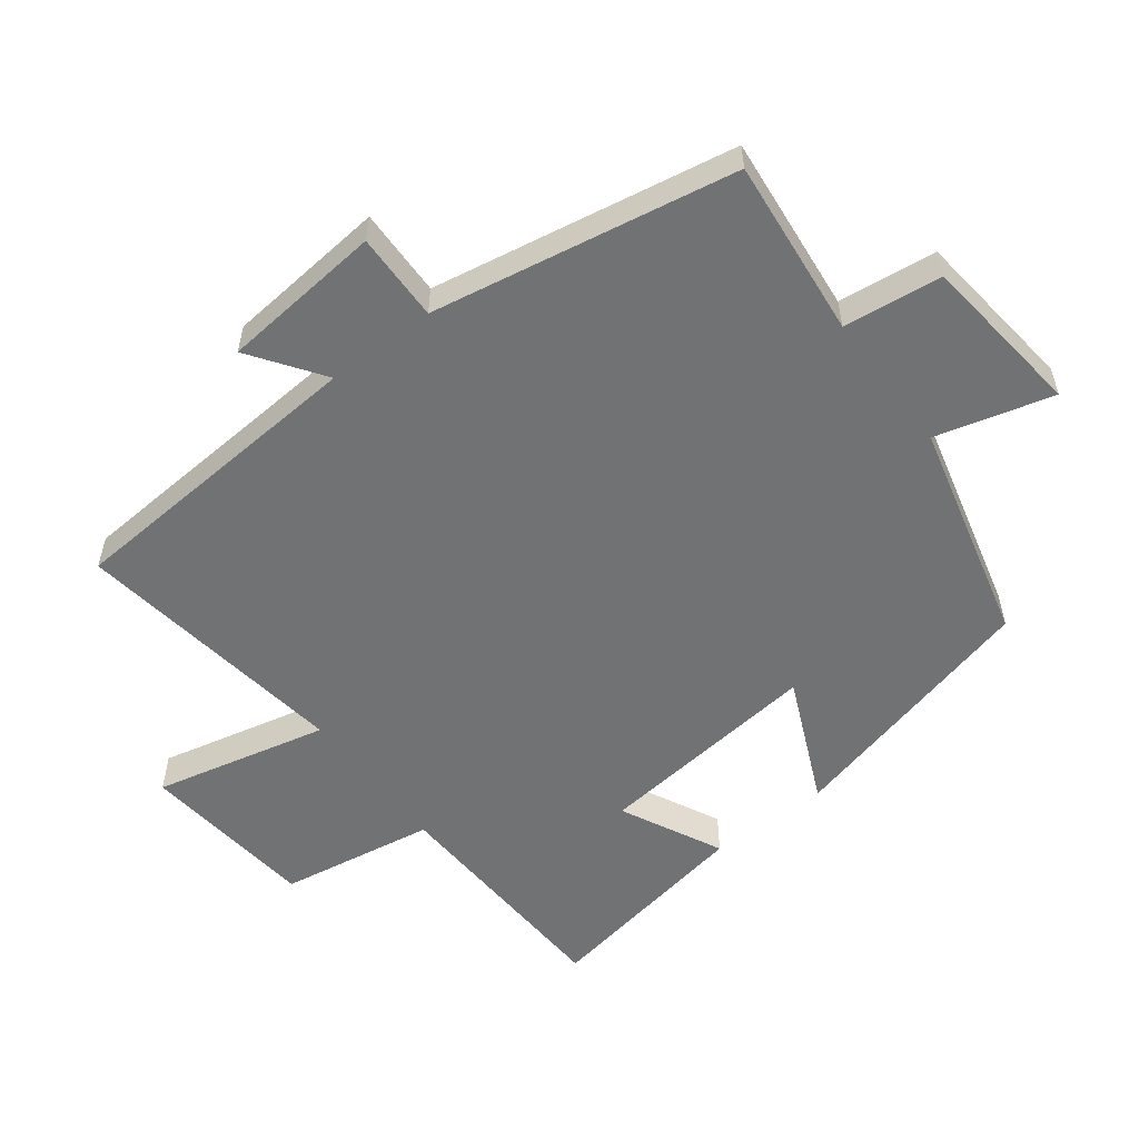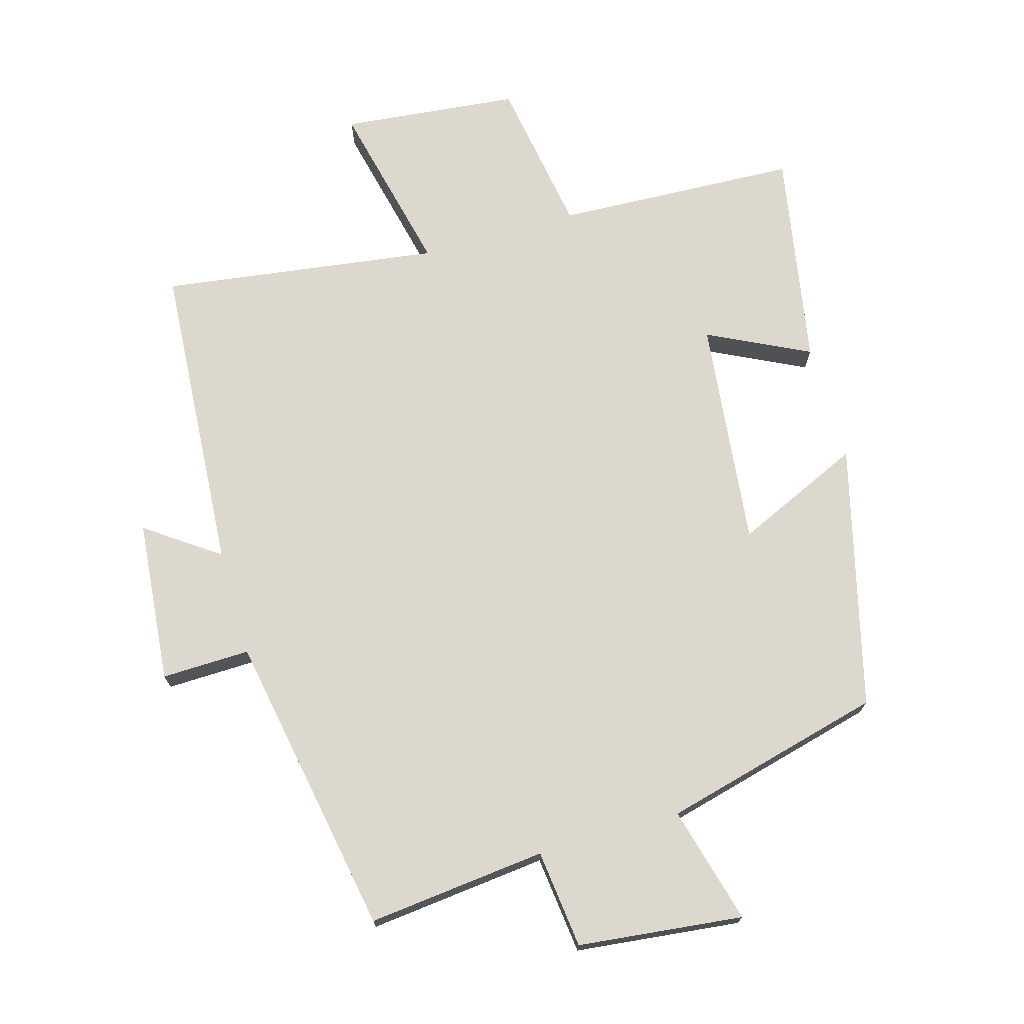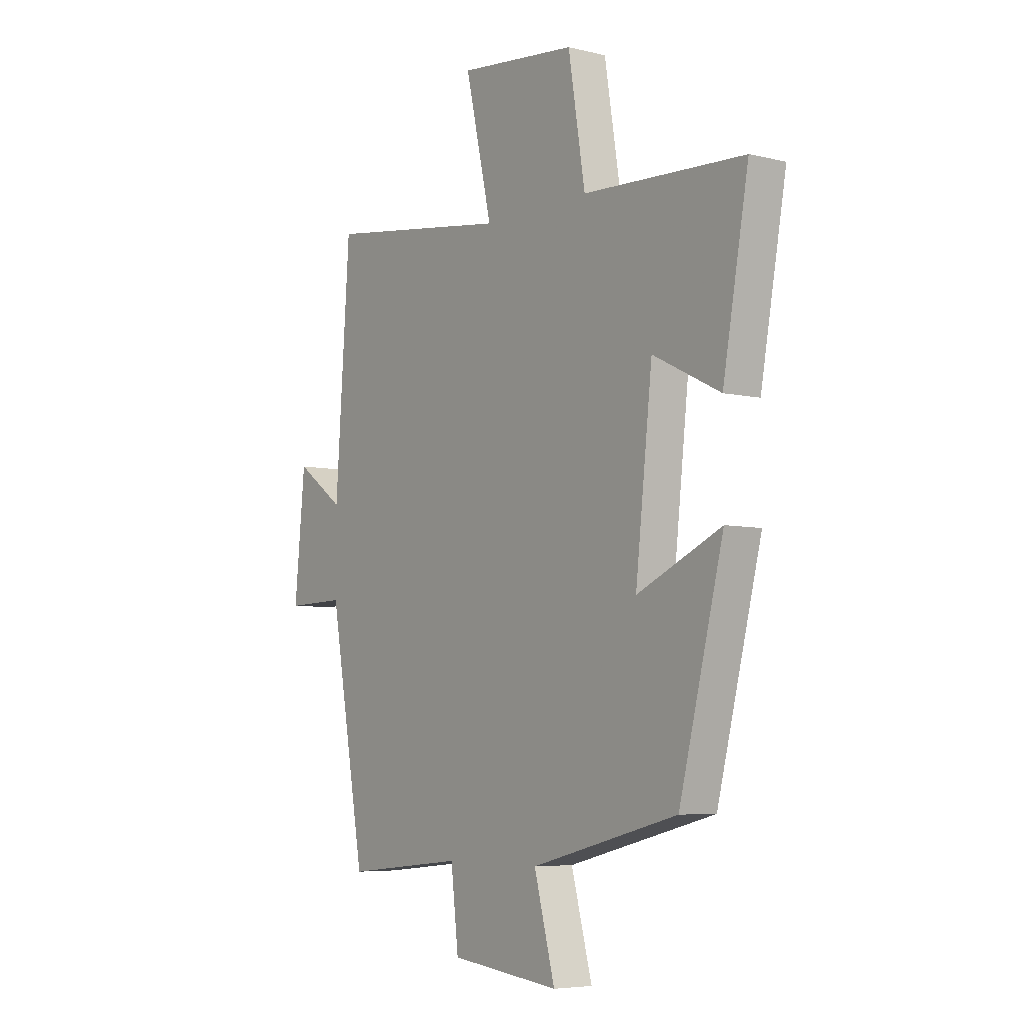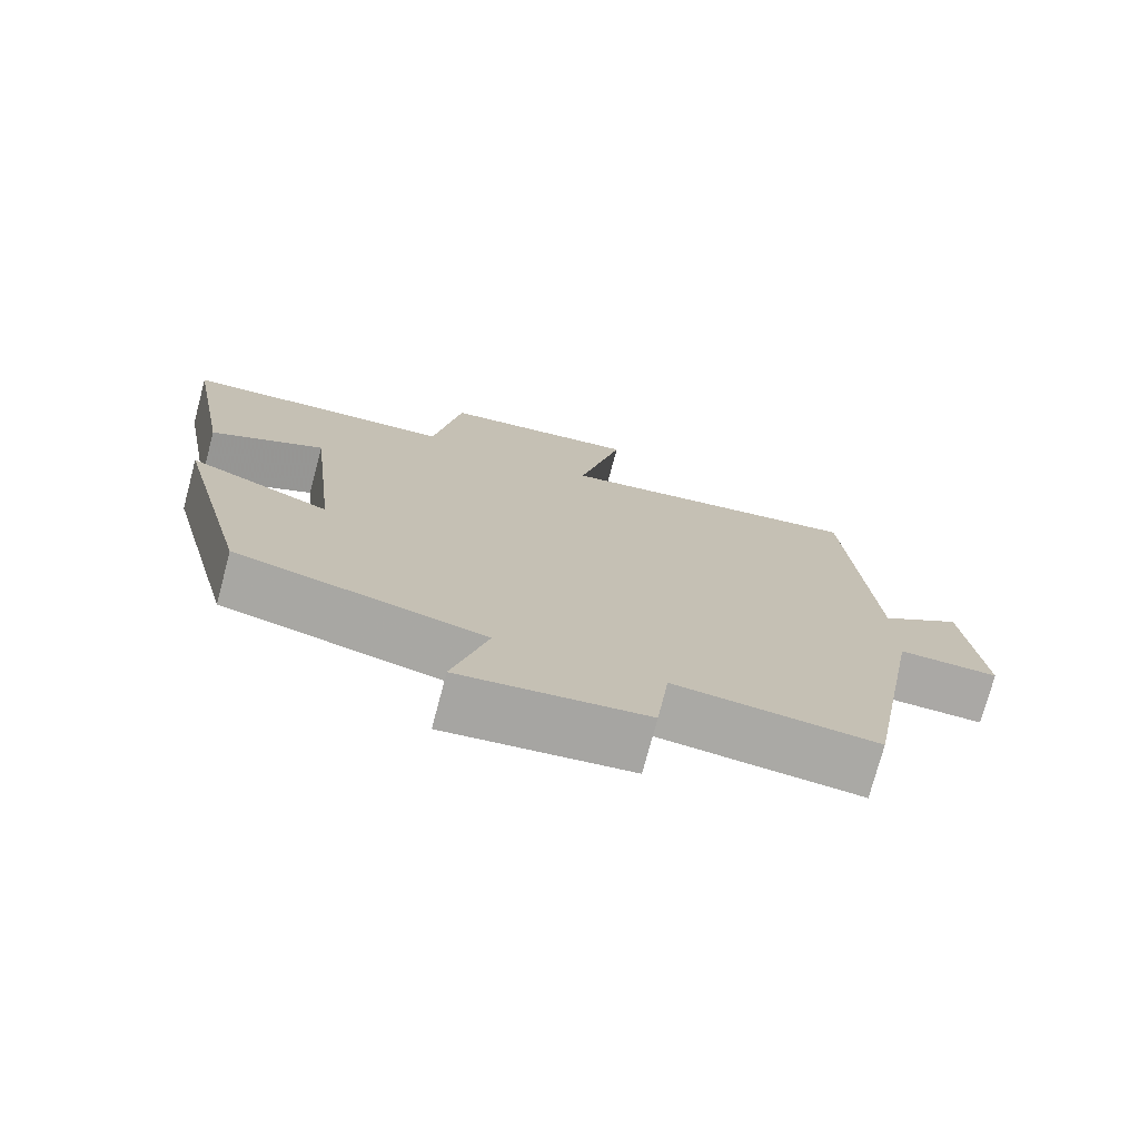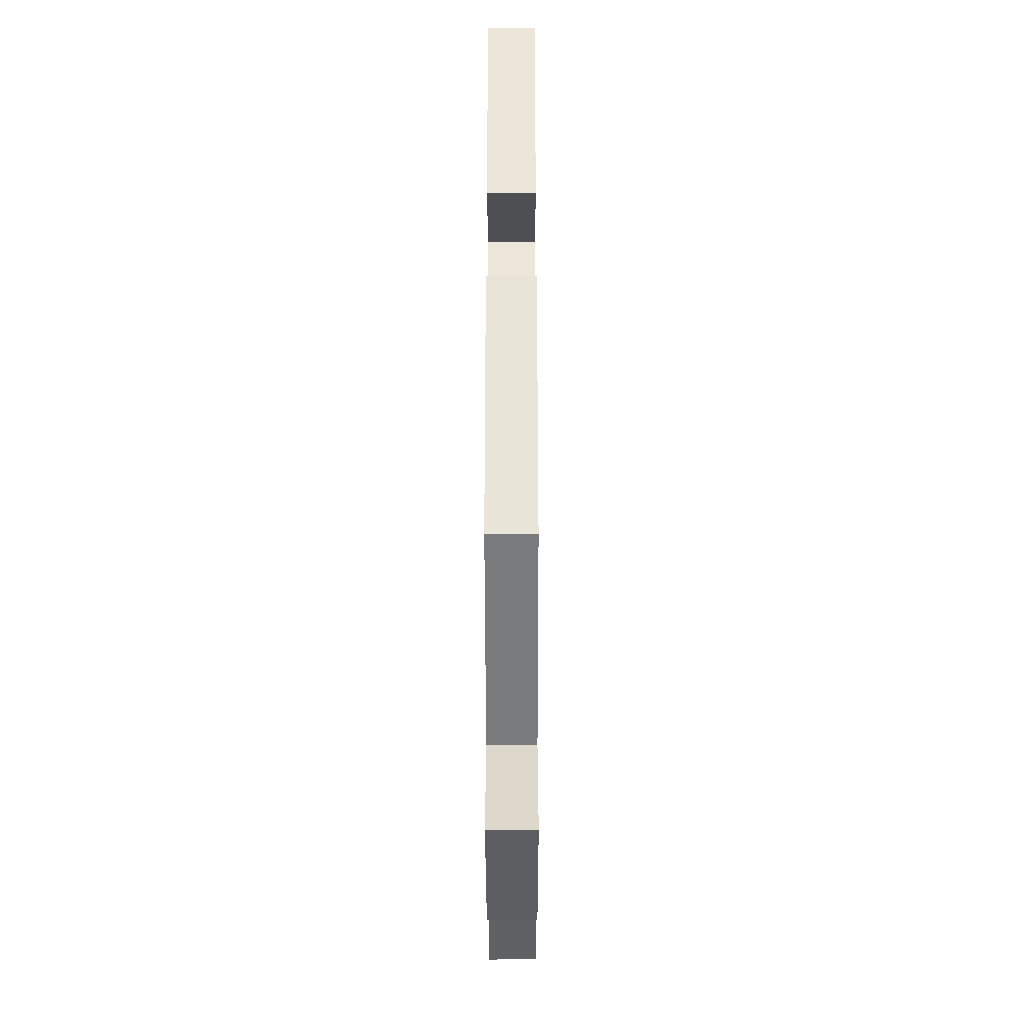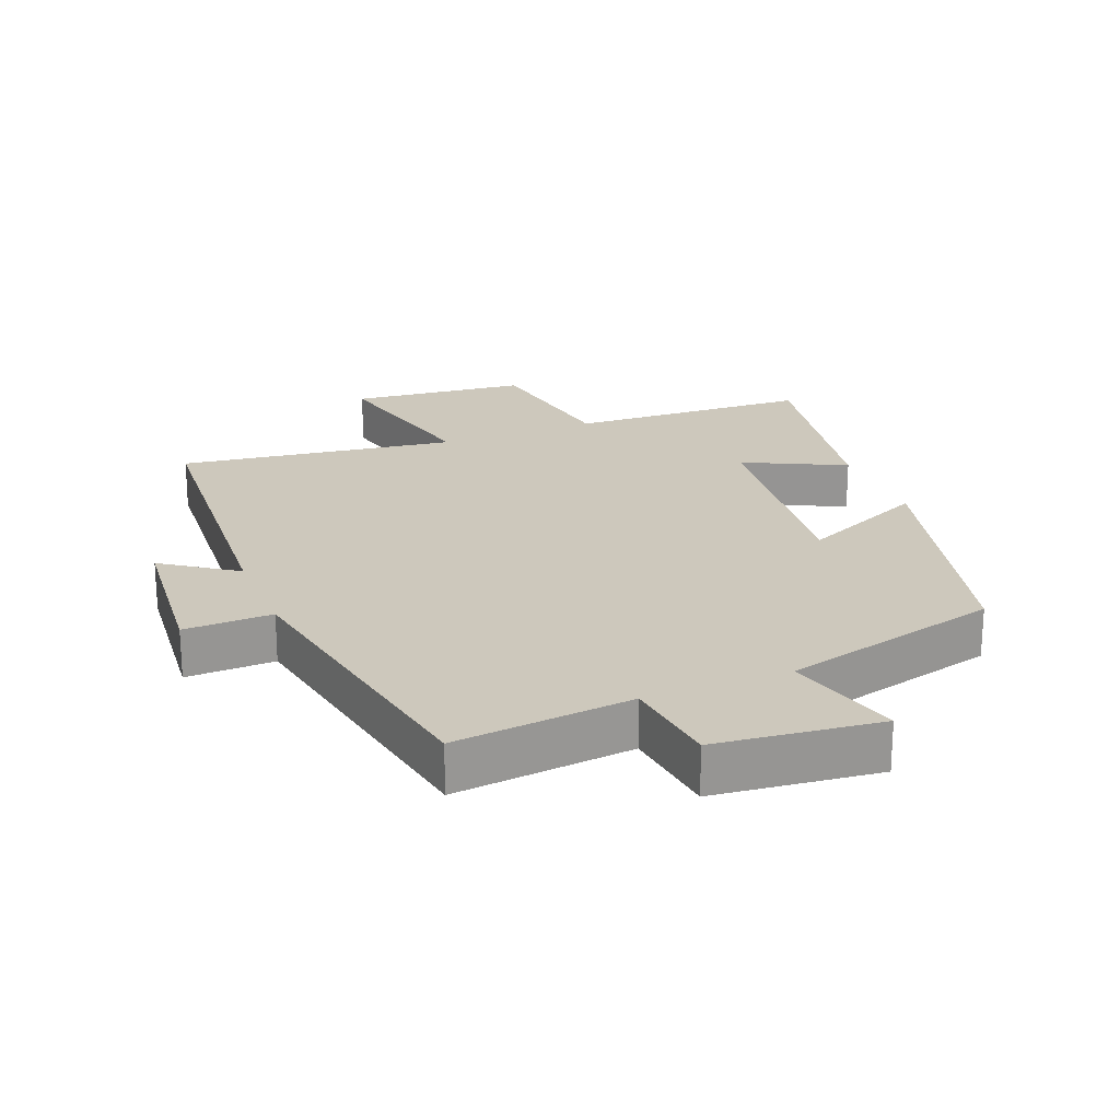
<metadata>
{"format":"obj","ext":"obj","renderer":"f3d","projection":"perspective","resolution":1024,"background":"white","views":[{"elev":-55.4,"azim":127.2,"up":"+Y"},{"elev":72.6,"azim":163.9,"up":"+Y"},{"elev":-5.9,"azim":-126.2,"up":"+Z"},{"elev":-75.0,"azim":-14.9,"up":"+Z"},{"elev":-43.8,"azim":-89.9,"up":"+Z"},{"elev":22.2,"azim":158.0,"up":"+Y"}]}
</metadata>
<code>
v 0.419 0.07 -0.528
v 0.15 0.07 -0.5
v 0.133 0.07 -0.648
v -0.115 0.07 -0.676
v -0.068 0.07 -0.5
v -0.4 0.07 -0.416
v -0.5 0.07 -0.022
v -0.31 0.07 -0.107
v -0.348 0.07 0.235
v -0.5 0.07 0.16
v -0.558 0.07 0.483
v -0.194 0.07 0.5
v -0.156 0.07 0.734
v 0.11 0.07 0.762
v 0.05 0.07 0.5
v 0.467 0.07 0.559
v 0.5 0.07 0.092
v 0.609 0.07 0.169
v 0.633 0.07 -0.075
v 0.5 0.07 -0.072
v 0.419 0 -0.528
v 0.15 0 -0.5
v 0.133 0 -0.648
v -0.115 0 -0.676
v -0.068 0 -0.5
v -0.4 0 -0.416
v -0.5 0 -0.022
v -0.31 0 -0.107
v -0.348 0 0.235
v -0.5 0 0.16
v -0.558 0 0.483
v -0.194 0 0.5
v -0.156 0 0.734
v 0.11 0 0.762
v 0.05 0 0.5
v 0.467 0 0.559
v 0.5 0 0.092
v 0.609 0 0.169
v 0.633 0 -0.075
v 0.5 0 -0.072
f 17 18 19 20
f 20 1 2
f 17 20 2
f 16 17 2
f 15 16 2
f 12 13 14 15
f 11 12 15
f 10 11 15
f 9 10 15
f 15 2 3
f 9 15 3
f 8 9 3
f 5 6 7 8
f 5 8 3
f 3 4 5
f 40 39 38 37
f 22 21 40
f 22 40 37
f 22 37 36
f 22 36 35
f 35 34 33 32
f 35 32 31
f 35 31 30
f 35 30 29
f 23 22 35
f 23 35 29
f 23 29 28
f 28 27 26 25
f 23 28 25
f 25 24 23
f 1 21 22 2
f 2 22 23 3
f 3 23 24 4
f 4 24 25 5
f 5 25 26 6
f 6 26 27 7
f 7 27 28 8
f 8 28 29 9
f 9 29 30 10
f 10 30 31 11
f 11 31 32 12
f 12 32 33 13
f 13 33 34 14
f 14 34 35 15
f 15 35 36 16
f 16 36 37 17
f 17 37 38 18
f 18 38 39 19
f 19 39 40 20
f 20 40 21 1

</code>
